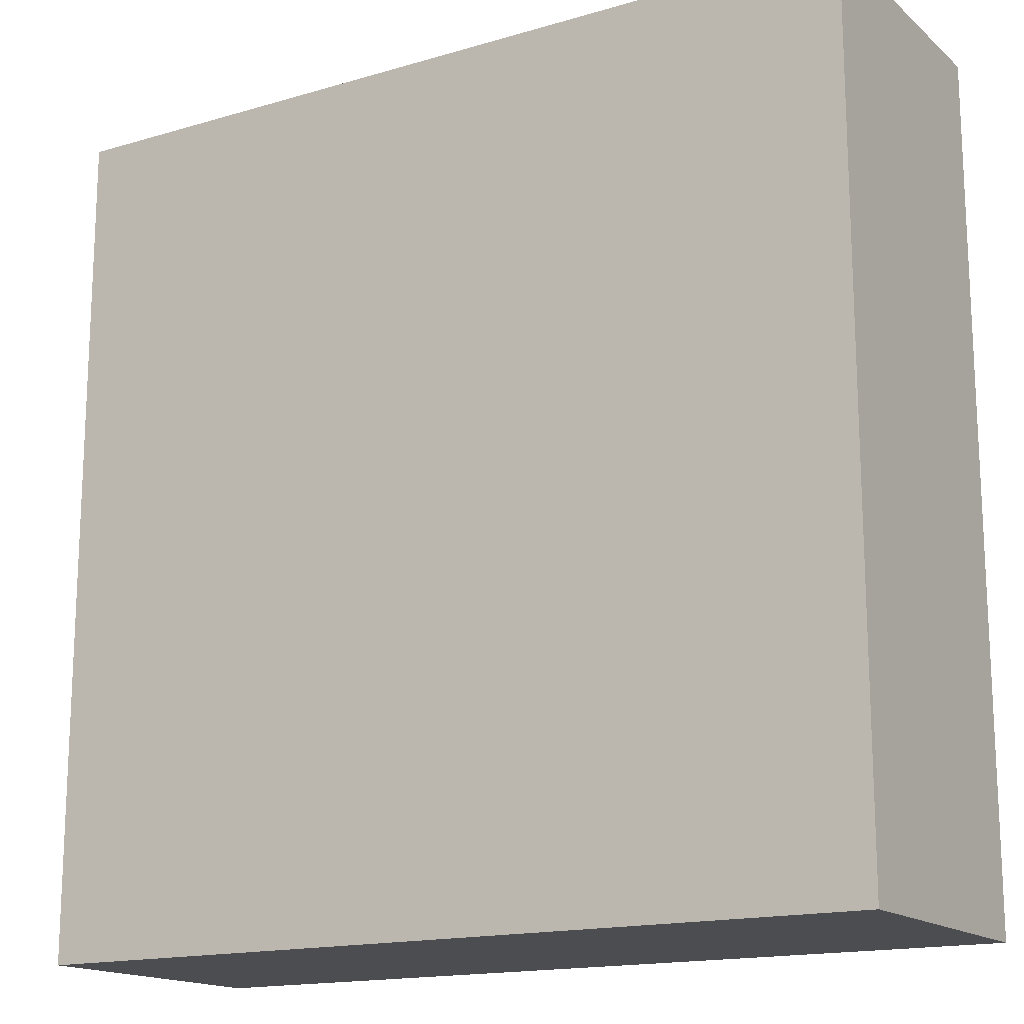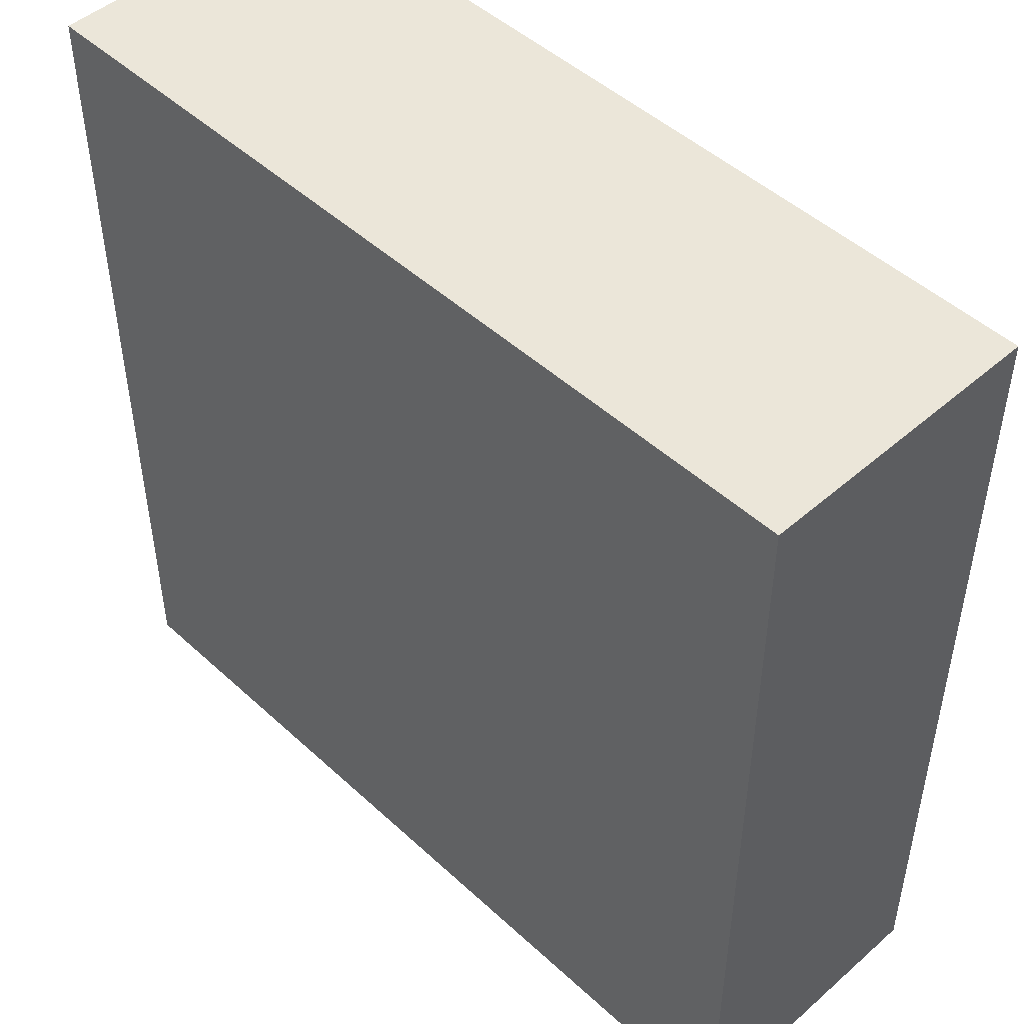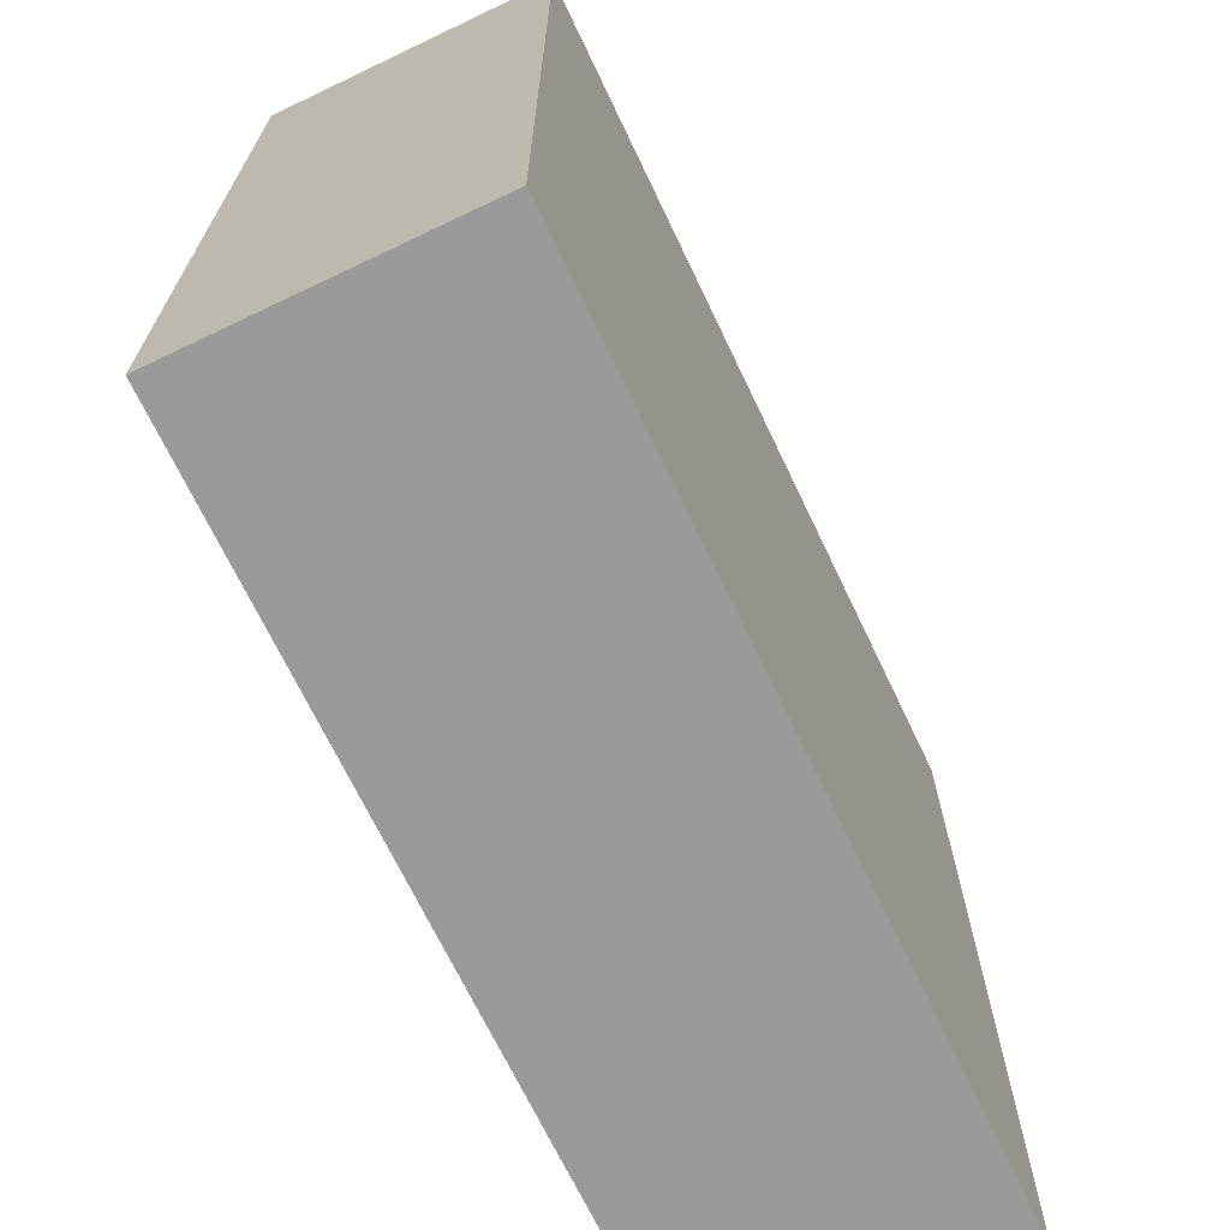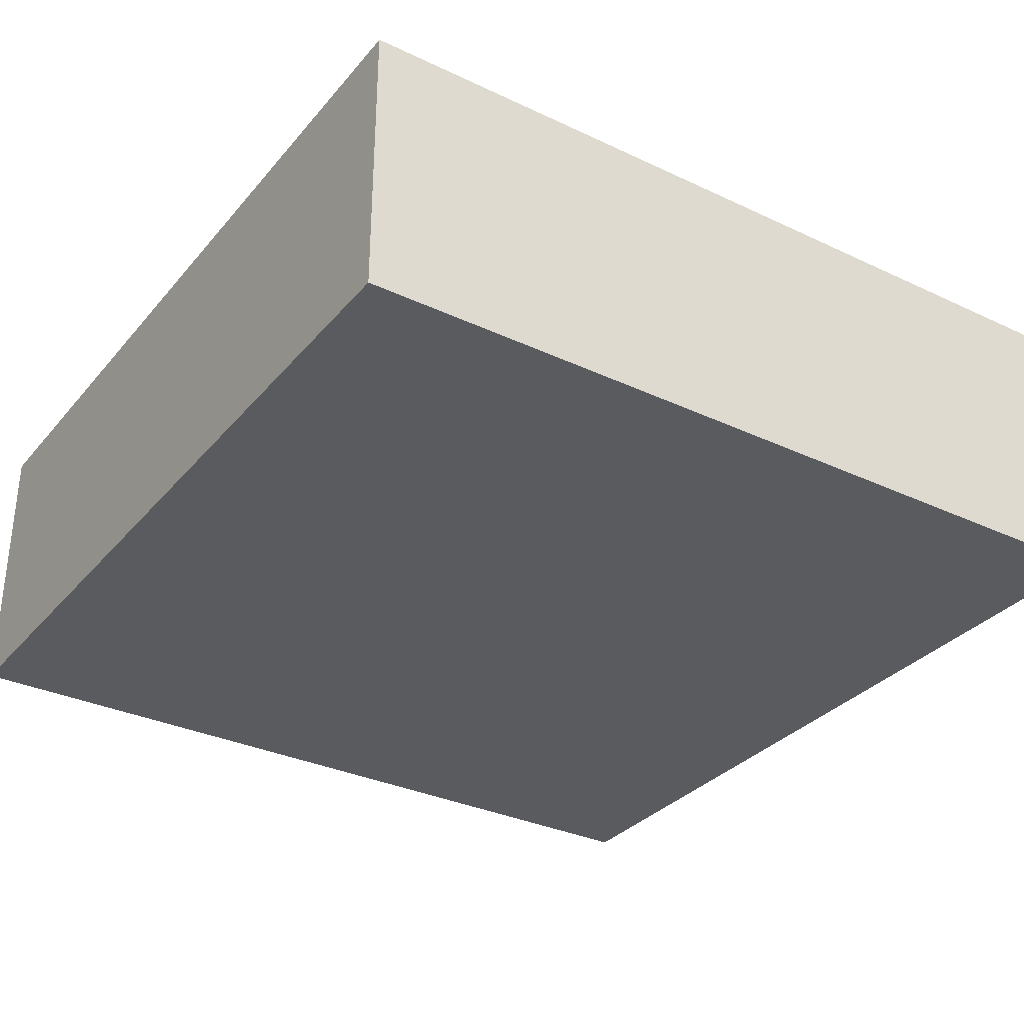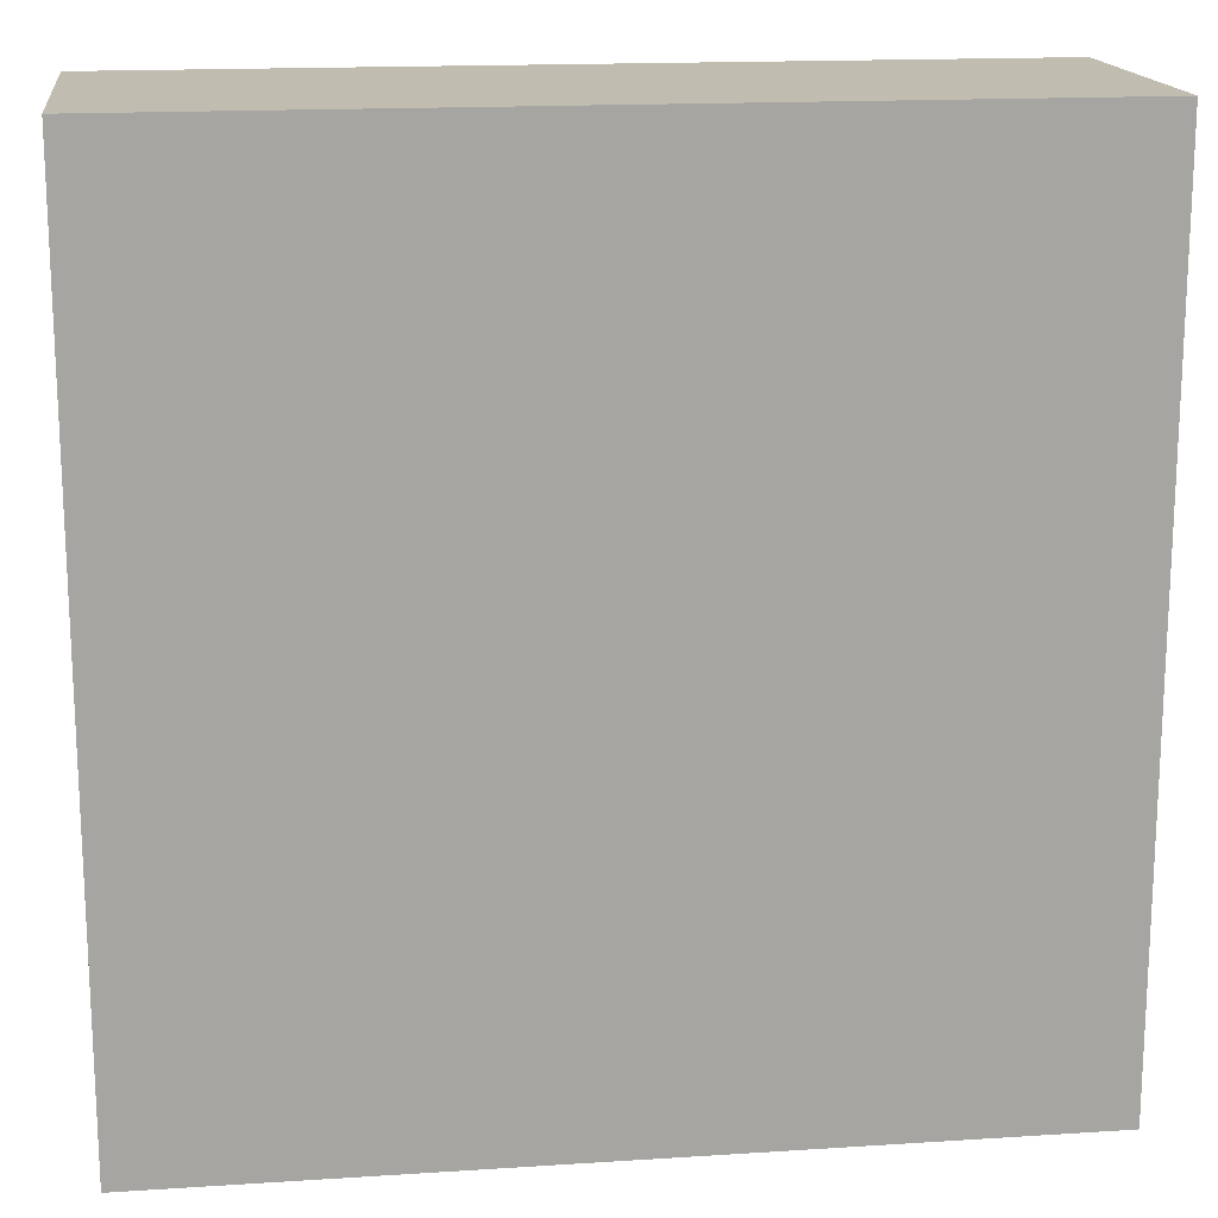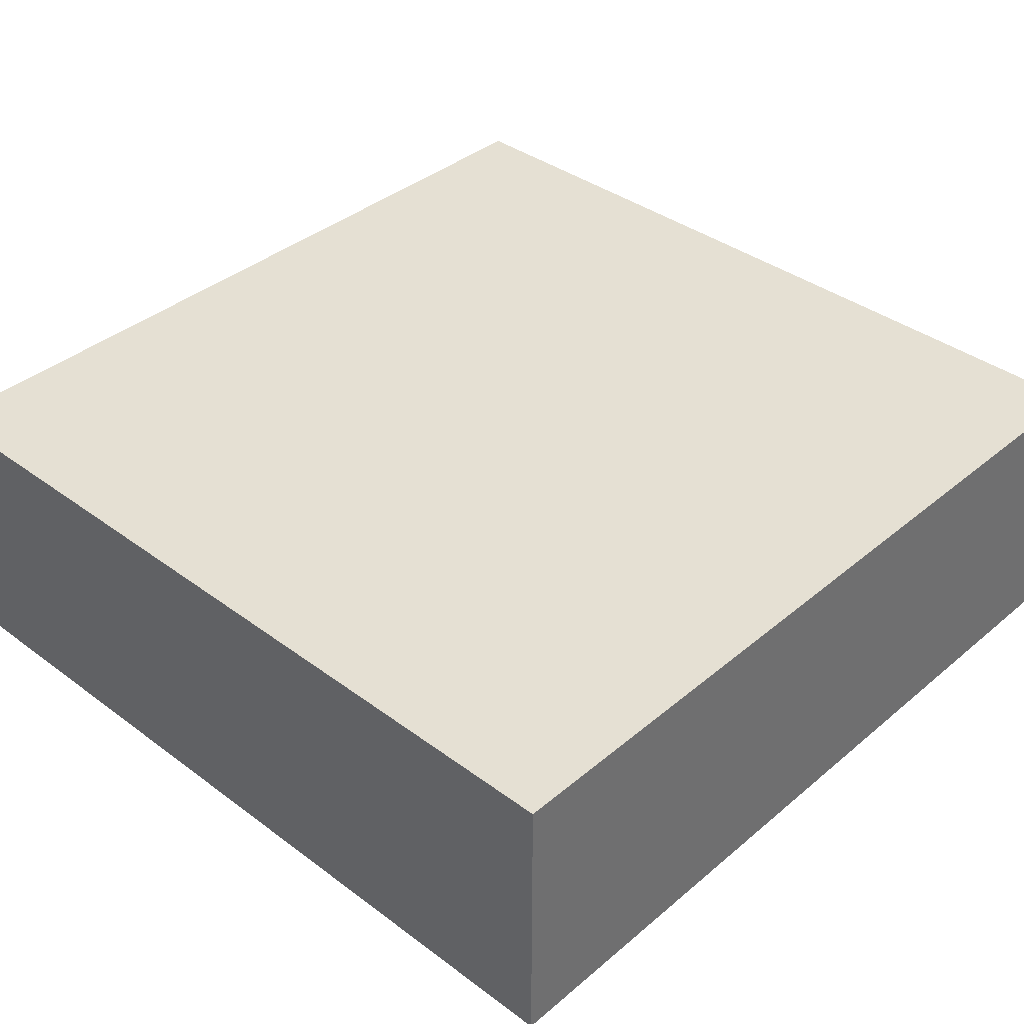
<metadata>
{"format":"obj","ext":"obj","renderer":"f3d","projection":"perspective","resolution":1024,"background":"white","views":[{"elev":-16.1,"azim":31.3,"up":"+Z"},{"elev":48.2,"azim":-134.3,"up":"+Z"},{"elev":-69.4,"azim":115.5,"up":"+Z"},{"elev":-32.3,"azim":-33.3,"up":"+Y"},{"elev":16.5,"azim":172.5,"up":"+Z"},{"elev":38.0,"azim":43.3,"up":"+Y"}]}
</metadata>
<code>
o
v 0 0.4 0
v 0 0.4 -0.3
v 0 0.5 0
v 0 0.5 -0.3
v 0.3 0.4 0
v 0.3 0.4 -0.1
v 0.3 0.4 -0.2
v 0.3 0.4 -0.3
v 0.3 0.5 0
v 0.3 0.5 -0.1
v 0.3 0.5 -0.2
v 0.3 0.5 -0.3
v 0 0.4 0
v 0 0.5 0
v 0.1 0.4 0
v 0.1 0.5 0
v 0.2 0.4 0
v 0.2 0.5 0
v 0.3 0.4 0
v 0.3 0.5 0
v 0 0.4 -0.3
v 0 0.5 -0.3
v 0.3 0.4 -0.3
v 0.3 0.5 -0.3
v 0 0.4 0
v 0.1 0.4 0
v 0.2 0.4 0
v 0.3 0.4 0
v 0.2 0.4 -0.1
v 0.3 0.4 -0.1
v 0.1 0.4 -0.2
v 0.3 0.4 -0.2
v 0 0.4 -0.3
v 0.3 0.4 -0.3
v 0 0.5 0
v 0.1 0.5 0
v 0.2 0.5 0
v 0.3 0.5 0
v 0.2 0.5 -0.1
v 0.3 0.5 -0.1
v 0.1 0.5 -0.2
v 0.3 0.5 -0.2
v 0 0.5 -0.3
v 0.3 0.5 -0.3
f 3 2 1
f 4 2 3
f 5 6 9
f 6 7 10
f 9 6 10
f 7 8 11
f 10 7 11
f 11 8 12
f 15 14 13
f 16 14 15
f 17 16 15
f 18 16 17
f 19 18 17
f 20 18 19
f 21 22 23
f 23 22 24
f 29 27 26
f 29 28 27
f 30 28 29
f 31 26 25
f 31 29 26
f 31 30 29
f 32 30 31
f 33 31 25
f 33 32 31
f 34 32 33
f 36 37 39
f 37 38 39
f 39 38 40
f 35 36 41
f 36 39 41
f 39 40 41
f 41 40 42
f 35 41 43
f 41 42 43
f 43 42 44

</code>
